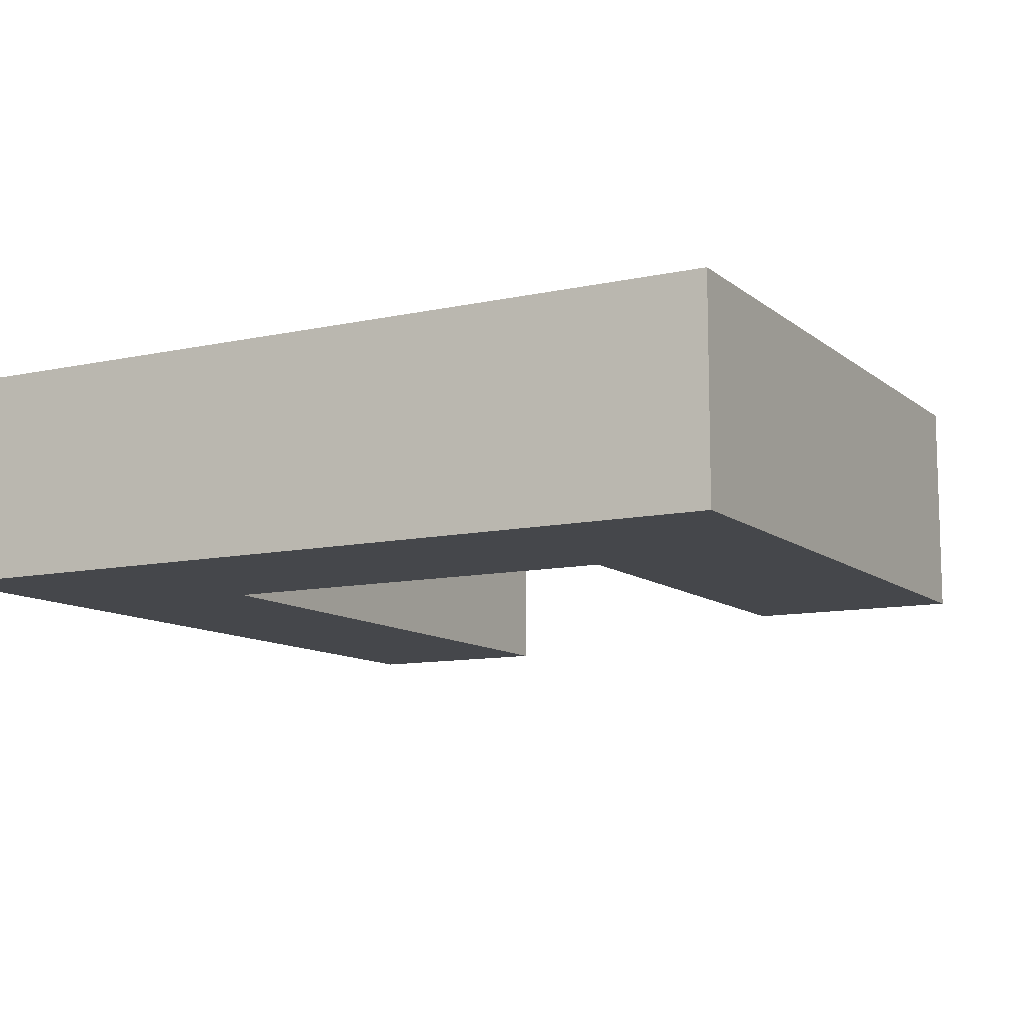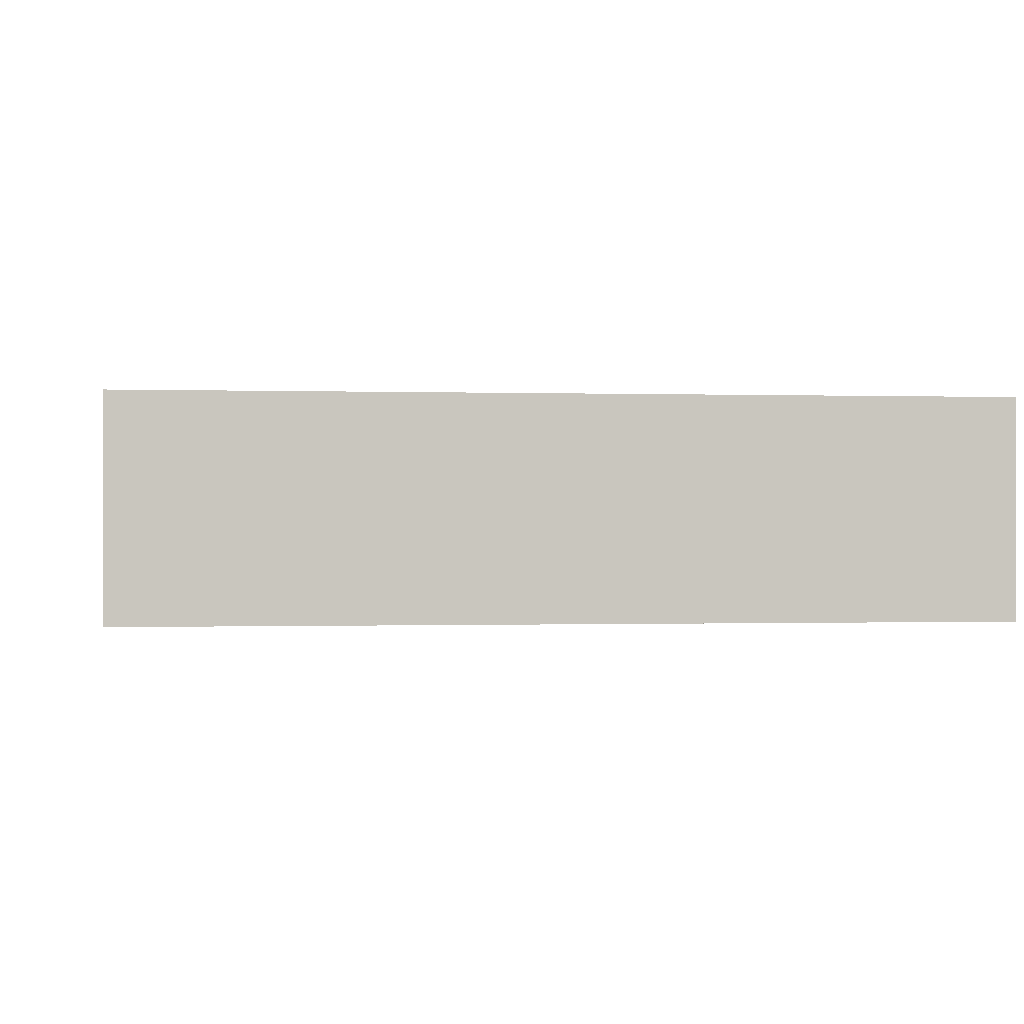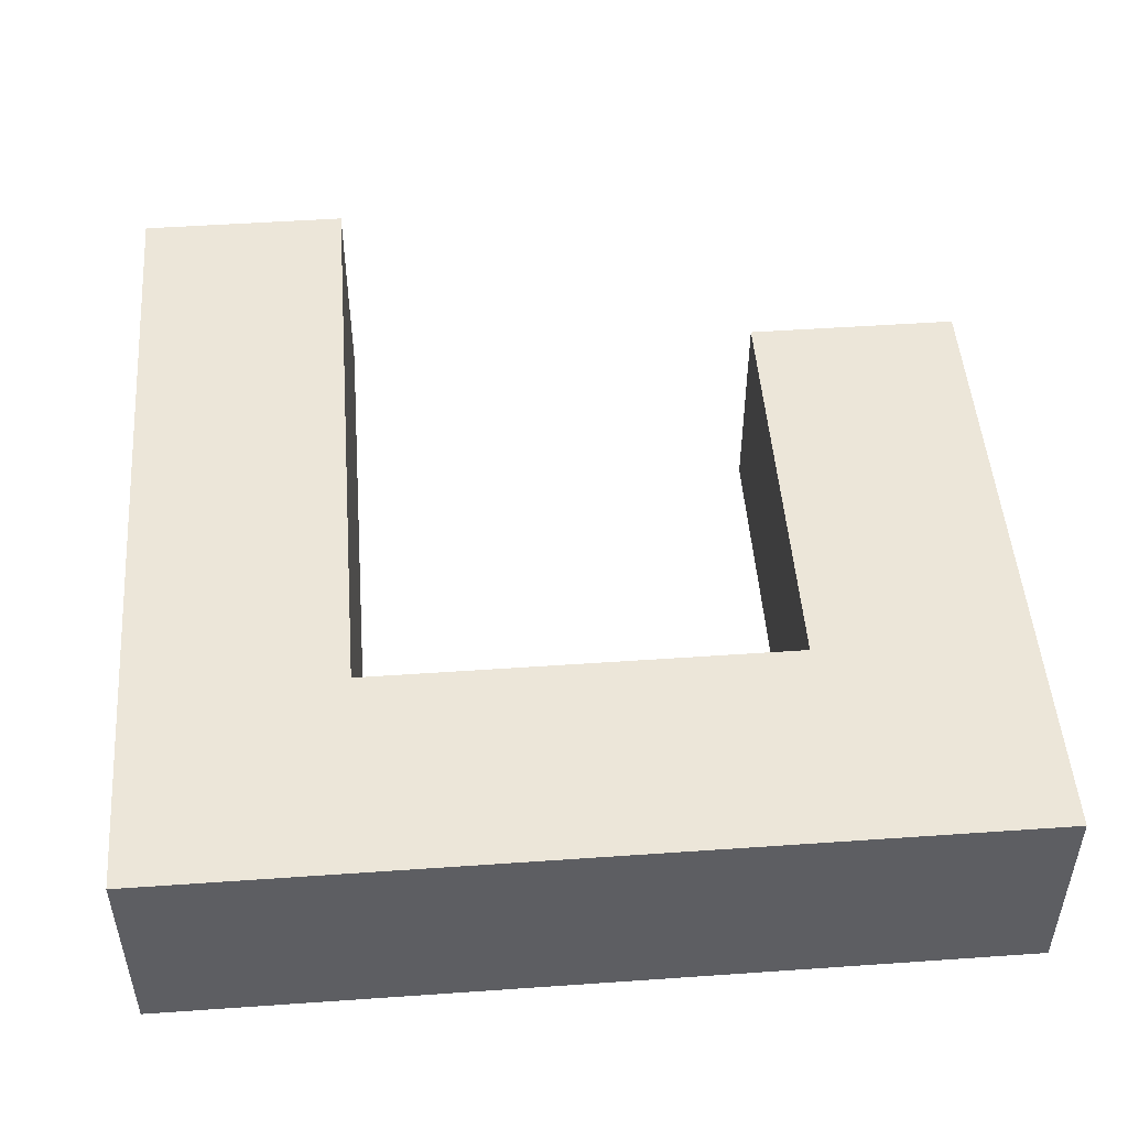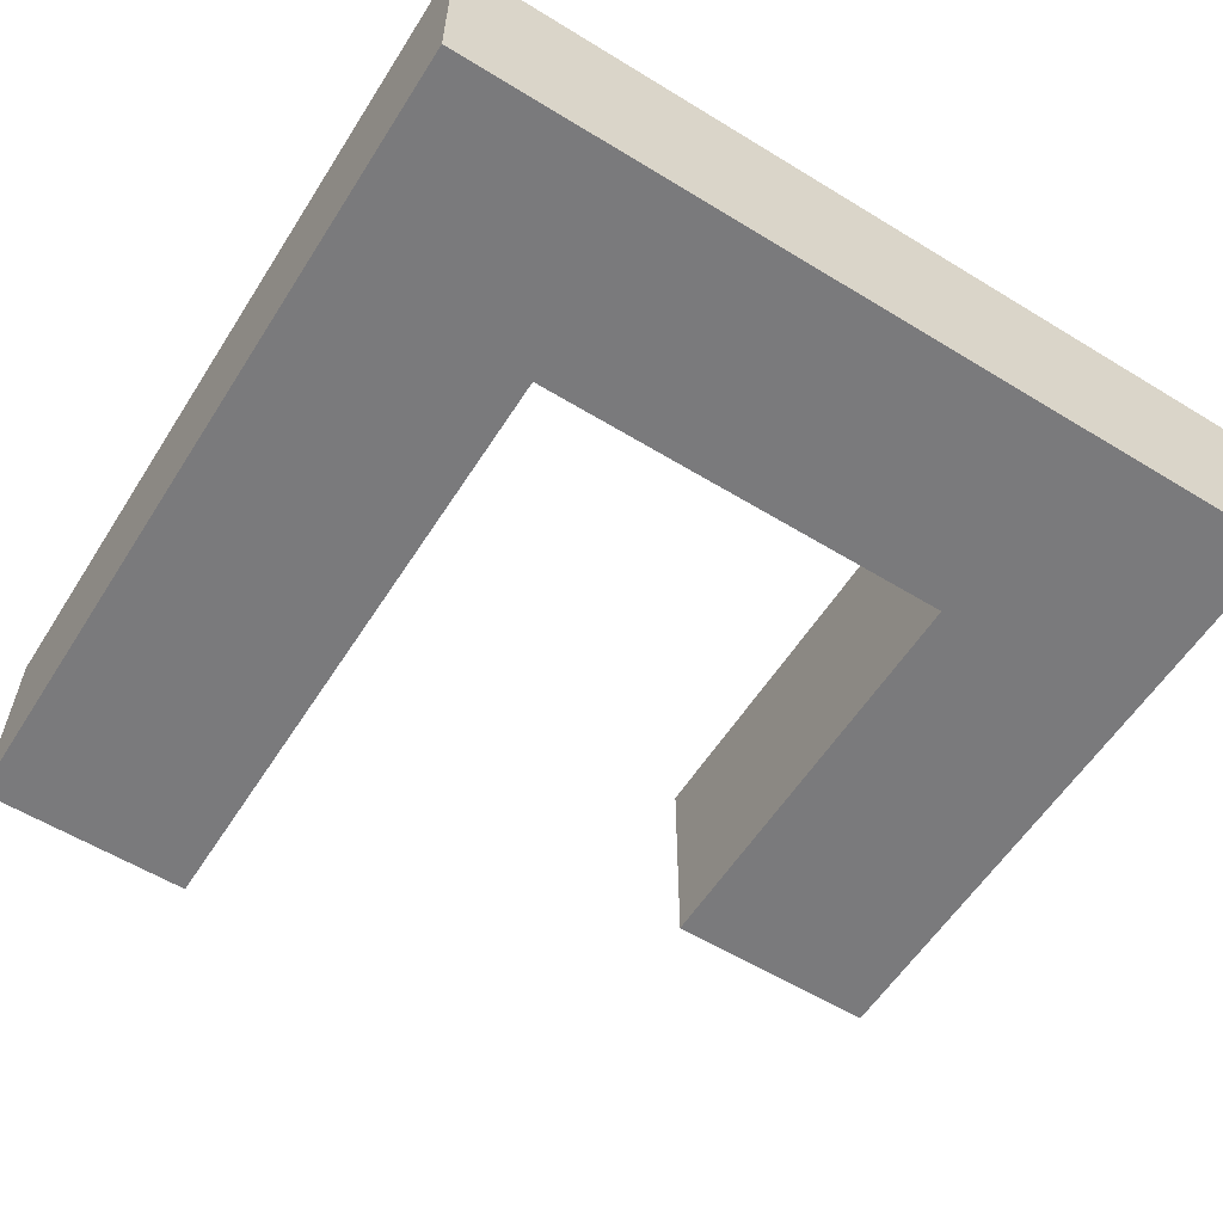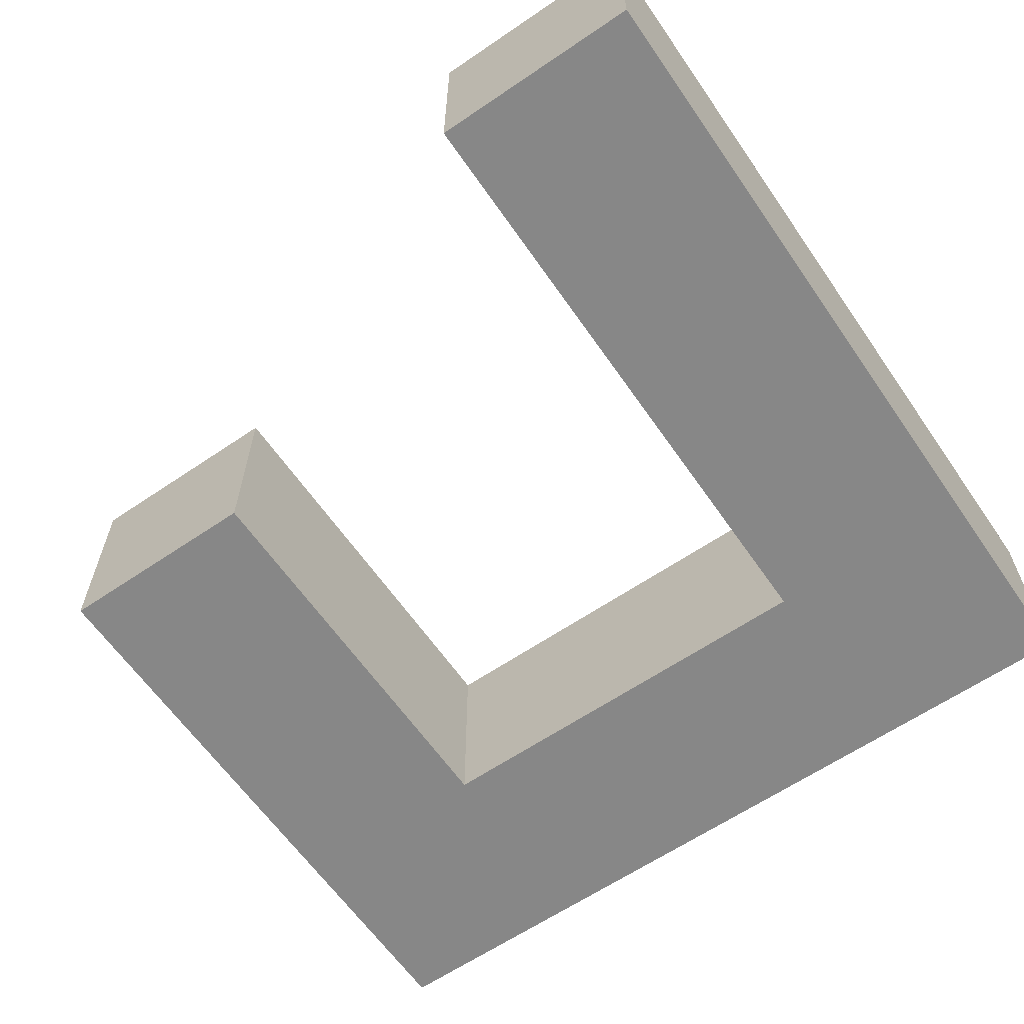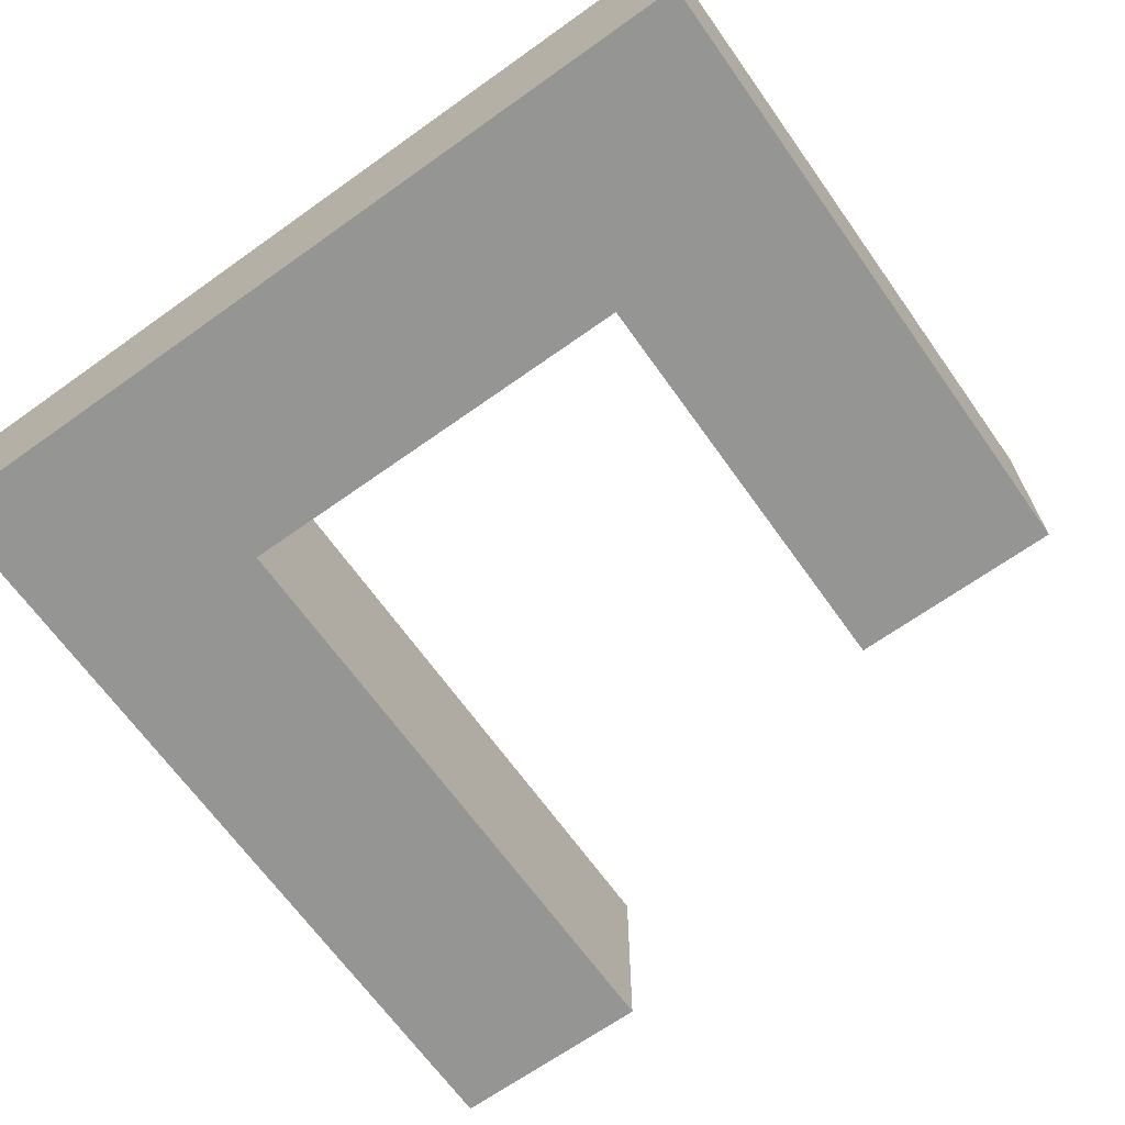
<metadata>
{"format":"obj","ext":"obj","renderer":"f3d","projection":"perspective","resolution":1024,"background":"white","views":[{"elev":-10.6,"azim":28.8,"up":"+Y"},{"elev":-0.4,"azim":-7.5,"up":"+Y"},{"elev":49.5,"azim":-4.4,"up":"+Y"},{"elev":-58.2,"azim":-32.3,"up":"+Y"},{"elev":-62.5,"azim":-145.4,"up":"+Y"},{"elev":-67.3,"azim":35.5,"up":"+Y"}]}
</metadata>
<code>
o
v 0 2 0
v 0 2 -0.1
v 0 2 -0.4
v 0 2.1 0
v 0 2.1 -0.1
v 0 2.1 -0.4
v 0.3 2 -0.1
v 0.3 2 -0.3
v 0.3 2.1 -0.1
v 0.3 2.1 -0.3
v 0.1 2 -0.1
v 0.1 2 -0.4
v 0.1 2.1 -0.1
v 0.1 2.1 -0.4
v 0.4 2 0
v 0.4 2 -0.3
v 0.4 2.1 0
v 0.4 2.1 -0.3
v 0 2 0
v 0 2.1 0
v 0.1 2 0
v 0.1 2.1 0
v 0.2 2 0
v 0.2 2.1 0
v 0.4 2 0
v 0.4 2.1 0
v 0.1 2 -0.1
v 0.1 2.1 -0.1
v 0.2 2 -0.1
v 0.2 2.1 -0.1
v 0.3 2 -0.1
v 0.3 2.1 -0.1
v 0.3 2 -0.3
v 0.3 2.1 -0.3
v 0.4 2 -0.3
v 0.4 2.1 -0.3
v 0 2 -0.4
v 0 2.1 -0.4
v 0.1 2 -0.4
v 0.1 2.1 -0.4
v 0 2 0
v 0.1 2 0
v 0.2 2 0
v 0.4 2 0
v 0 2 -0.1
v 0.1 2 -0.1
v 0.2 2 -0.1
v 0.3 2 -0.1
v 0.3 2 -0.3
v 0.4 2 -0.3
v 0 2 -0.4
v 0.1 2 -0.4
v 0 2.1 0
v 0.1 2.1 0
v 0.2 2.1 0
v 0.4 2.1 0
v 0 2.1 -0.1
v 0.1 2.1 -0.1
v 0.2 2.1 -0.1
v 0.3 2.1 -0.1
v 0.3 2.1 -0.3
v 0.4 2.1 -0.3
v 0 2.1 -0.4
v 0.1 2.1 -0.4
f 4 2 1
f 5 3 2
f 5 2 4
f 6 3 5
f 9 8 7
f 10 8 9
f 11 12 13
f 13 12 14
f 15 16 17
f 17 16 18
f 21 20 19
f 22 20 21
f 23 22 21
f 24 22 23
f 25 24 23
f 26 24 25
f 27 28 29
f 29 28 30
f 29 30 31
f 31 30 32
f 33 34 35
f 35 34 36
f 37 38 39
f 39 38 40
f 45 42 41
f 46 43 42
f 46 42 45
f 47 44 43
f 47 43 46
f 48 44 47
f 49 44 48
f 50 44 49
f 51 46 45
f 52 46 51
f 53 54 57
f 54 55 58
f 57 54 58
f 55 56 59
f 58 55 59
f 59 56 60
f 60 56 61
f 61 56 62
f 57 58 63
f 63 58 64

</code>
